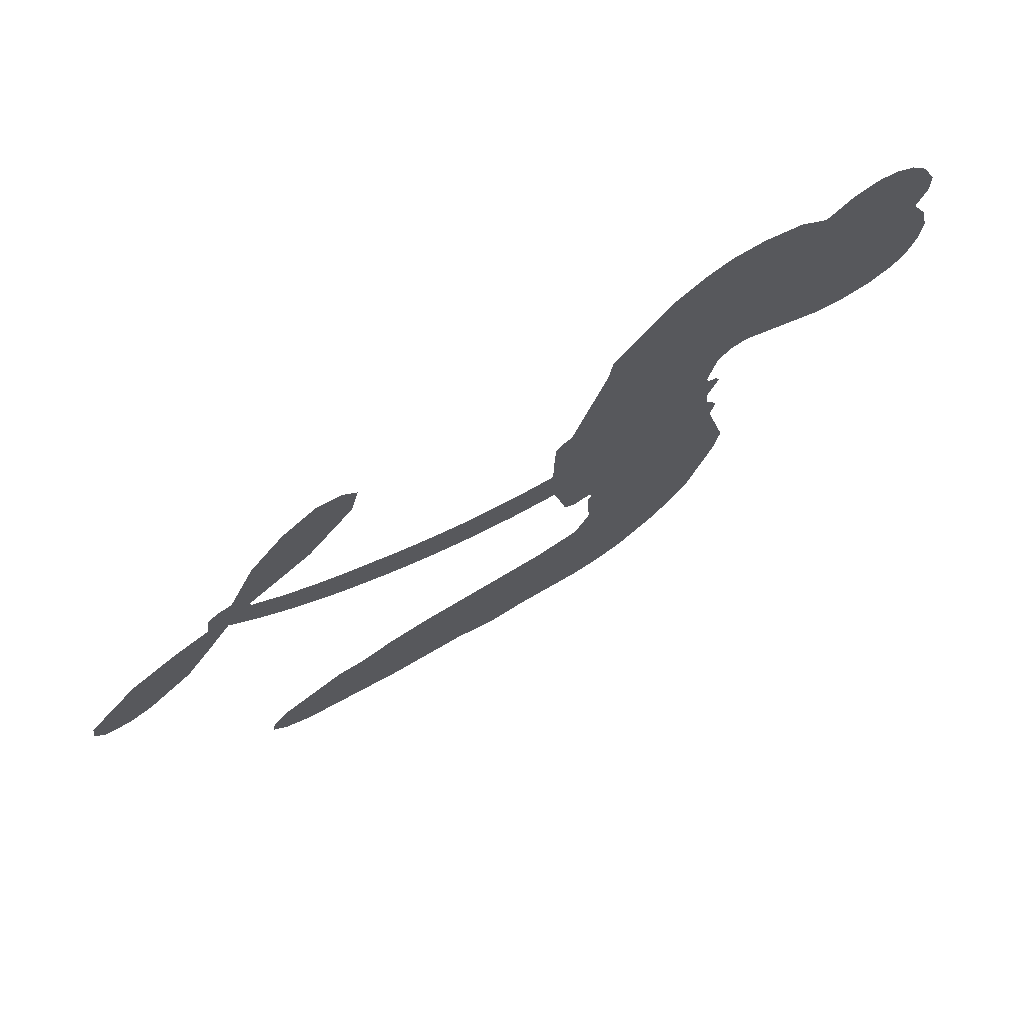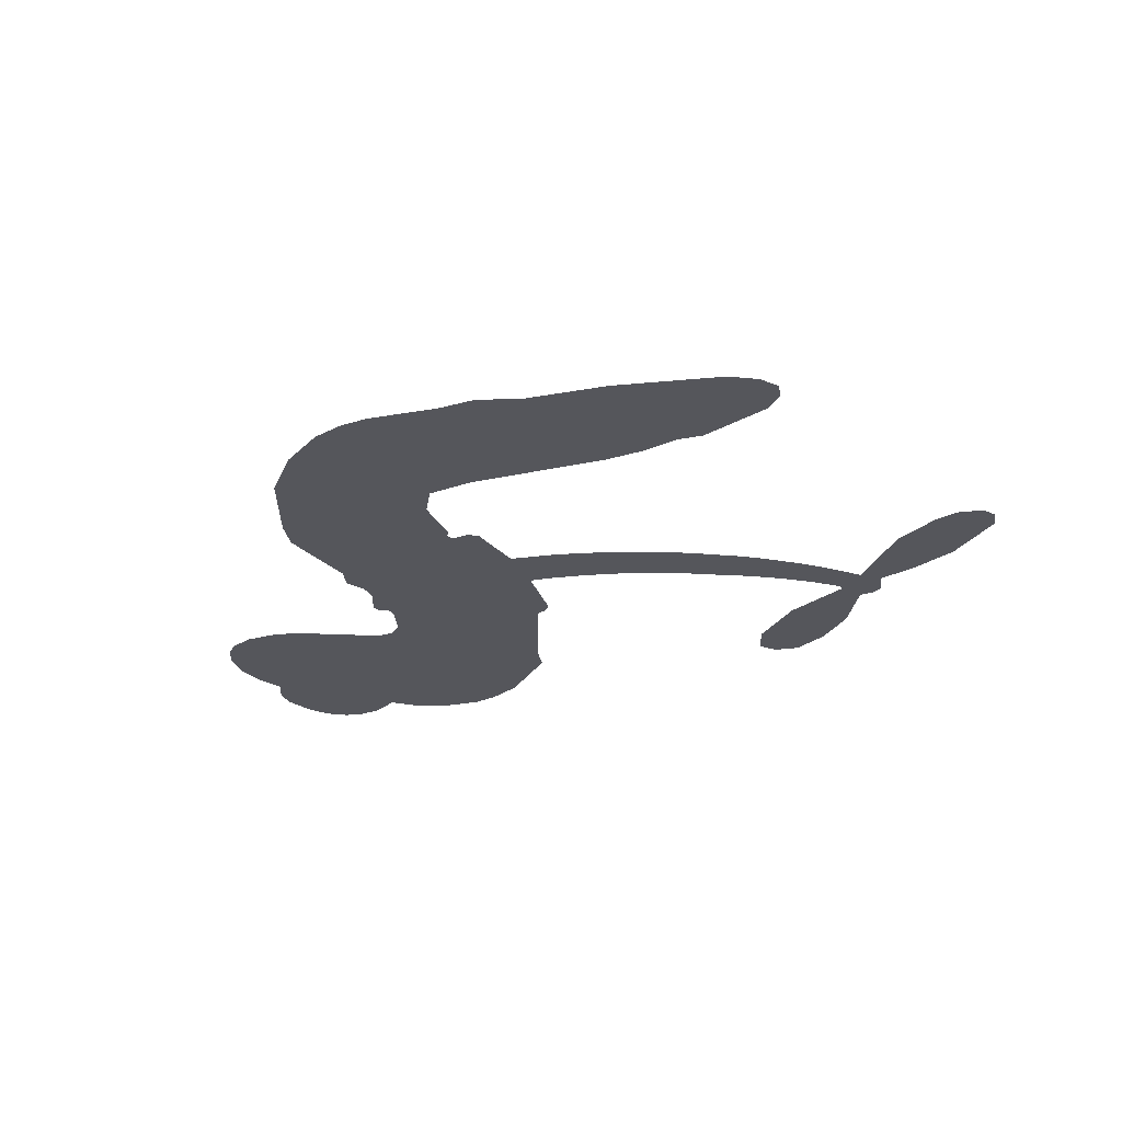
<metadata>
{"format":"obj","ext":"obj","renderer":"f3d","projection":"perspective","resolution":1024,"background":"white","views":[{"elev":71.4,"azim":149.2,"up":"+Y"},{"elev":-26.3,"azim":17.8,"up":"+Z"}]}
</metadata>
<code>
v -459.6 40.86 0
v -458.3 45.91 0
v -455.8 50.47 0
v -457.5 54.34 0
v -457.3 58.08 0
v -455.1 63.06 0
v -452.4 66.12 0
v -449.3 67.85 0
v -446.4 68.36 0
v -442.3 67.41 0
v -438 64.47 0
v -433.5 67.8 0
v -427.2 69.4 0
v -421.8 69.34 0
v -417.7 67.94 0
v -412.4 64.75 0
v -403.5 54.8 0
v -402.9 50.43 0
v -397.2 33.34 0
v -395.5 32.59 0
v -394.5 31.04 0
v -394.2 20.04 0
v -362.6 27.77 0
v -343.1 38.86 0
v -343 39.8 0
v -353.4 46.22 0
v -361 54.76 0
v -362.3 59.98 0
v -359.9 62.34 0
v -355.9 62.77 0
v -350.4 59.2 0
v -344.8 52.78 0
v -340.5 43.4 0
v -338.1 43.02 0
v -336.5 41.72 0
v -335.9 37.86 0
v -330.2 35.67 0
v -322.5 31.42 0
v -314.3 22.9 0
v -313.9 19.73 0
v -315.4 17.69 0
v -319.4 17.02 0
v -323.3 18.43 0
v -330.6 23.79 0
v -338.9 35.59 0
v -394.6 10.94 0
v -396.9 1.186 0
v -398.6 0.1662 0
v -401.5 0.7337 0
v -402 -0.396 0
v -401.3 -1.56 0
v -401.8 -10.34 0
v -399.3 -15.34 0
v -391.8 -16.86 0
v -369.5 -17.38 0
v -362.7 -18.33 0
v -356.9 -20.15 0
v -352.9 -20.07 0
v -341.9 -25.01 0
v -339.2 -28.1 0
v -338.8 -30.81 0
v -341.1 -33.58 0
v -345.5 -35.75 0
v -362.4 -38.48 0
v -375.7 -38.85 0
v -382.4 -40.7 0
v -388.5 -40.06 0
v -399.8 -40.47 0
v -404.3 -39.8 0
v -409.4 -37.77 0
v -416.4 -32.32 0
v -422.4 -24.53 0
v -426.9 -11.46 0
v -427.8 -6.15 0
v -424.3 7.532 0
v -425.1 11.28 0
v -423.2 14.39 0
v -422.8 17.51 0
v -424.6 22 0
v -423.9 23.45 0
v -422.3 24.1 0
v -422.1 25.45 0
v -423.4 31.22 0
v -425.6 33.36 0
v -428.4 33.68 0
v -441.9 28.15 0
v -446.2 27.35 0
v -451.8 27.86 0
v -455.7 29.78 0
v -457.8 32.06 0
v -459.3 36.24 0
v -364.4 18.4 0
v -341.4 38.98 0
v -419.8 24.33 0
v -403.7 1.031 0
v -401.6 -5.956 0
v -422.4 21.95 0
v -397.6 30.17 0
v -395.8 6.072 0
v -350.8 25.87 0
v -341.3 41.28 0
v -344.6 30.41 0
v -341.7 32.95 0
v -423.7 19.76 0
v -402.2 3.444 0
v -348.2 43.01 0
v -338.7 39.95 0
v -344.5 43.26 0
v -342.7 -30 0
v -317.7 20.84 0
v -419 28.87 0
v -403.7 -2.122 0
v -420.9 19.56 0
v -452.7 34.69 0
v -447 62.93 0
v -426.4 38.5 0
v -394.3 25.53 0
v -399.2 3.094 0
v -352.5 32.54 0
v -347.7 35.5 0
v -407.2 4.832 0
v -403.1 32.35 0
v -418.6 15.44 0
v -420.7 36.07 0
v -400.2 7.619 0
v -342.1 35.99 0
v -409.3 -0.5915 0
v -344.7 34.01 0
v -347.6 32.04 0
v -420.1 10.36 0
v -354.8 -27.12 0
v -334.8 29.6 0
v -358.2 58.24 0
v -342.6 48.09 0
v -318.4 27.16 0
v -450.8 55.91 0
v -347.6 28.03 0
v -354.9 -23.34 0
v -335 33.81 0
v -361.5 -25.36 0
v -347.4 -22.54 0
v -350.9 -25.16 0
v -422.3 61.28 0
v -400.9 -32.22 0
v -455.3 38.79 0
v -445.3 34.71 0
v -451 62.21 0
v -411.4 25.07 0
v -408.6 -7.793 0
v -357.2 50.49 0
v -346.6 46.83 0
v -453.8 53.63 0
v -449.2 48.38 0
v -450.2 52.09 0
v -443.1 52.06 0
v -446.7 54.53 0
v -353.9 -37.11 0
v -346.6 -27.26 0
v -420.9 65.25 0
v -411 51.45 0
v -401.5 -36.49 0
v -444.6 30.9 0
v -435.1 30.92 0
v -449 32.05 0
v -415.7 25.9 0
v -404.8 -7.985 0
v -407 -13.87 0
v -446.6 50.89 0
v -443.4 44.97 0
v -441.3 58.54 0
v -447.5 58.7 0
v -425.8 64.69 0
v -416.9 61.66 0
v -406.8 52.08 0
v -394.2 -40.27 0
v -406 -33.62 0
v -416.2 21.03 0
v -412.1 33.18 0
v -443.3 55.62 0
v -437.9 54.07 0
v -408 59.77 0
v -419.7 32.51 0
v -398.1 -34.82 0
v -394.5 -28.74 0
v -414.9 30.05 0
v -409.4 55.6 0
v -400.1 41.88 0
v -416.5 34.35 0
v -412.8 59.1 0
v -415.6 42.74 0
v -407.8 44.34 0
v -417.2 38.68 0
v -406.2 48.07 0
v -411.6 38.78 0
v -421.9 42.94 0
v -401.5 46.15 0
v -420.6 39.62 0
v -404 42.96 0
v -407.2 39.86 0
v -403.1 38.71 0
v -406.2 35.53 0
v -398.7 37.61 0
v -407.8 30.86 0
v -401.5 35.54 0
v -424 36.25 0
v -406.9 1.612 0
v -410.3 2.879 0
v -412.2 9.245 0
v -415.9 -0.6431 0
v -354.3 59.11 0
v -355.4 54.67 0
v -352.4 50.89 0
v -449 39.79 0
v -449.1 35.92 0
v -402.8 22.34 0
v -453.5 46.28 0
v -433.4 38.54 0
v -403.1 -14.12 0
v -405.5 -21.03 0
v -402.4 -18.26 0
v -405.9 -17.37 0
v -412.6 -17.65 0
v -409.2 -19.59 0
v -399.7 -24.48 0
v -414.3 -24.77 0
v -402 -21.8 0
v -405 -26.75 0
v -397.3 -19.99 0
v -412.5 -21.45 0
v -424.6 -17.99 0
v -409.5 -25.28 0
v -442.2 62.92 0
v -444.4 60.15 0
v -429.7 66.11 0
v -433.4 62.92 0
v -429.1 61.65 0
v -432.8 57.01 0
v -415.1 66.34 0
v -417.8 64.78 0
v -406.1 -36.98 0
v -411.2 -32.84 0
v -438.7 48.33 0
v -410.2 62.26 0
v -419 53.63 0
v -415.9 11.85 0
v -416.6 7.051 0
v -409.8 16.6 0
v -414.2 15.94 0
v -411.5 13.08 0
v -407 10.16 0
v -419.9 -7.546 0
v -350.1 47.96 0
v -348.5 51.57 0
v -347.6 55.99 0
v -351.5 55.42 0
v -451.9 38 0
v -452.5 42.18 0
v -448.6 44.09 0
v -398.1 22.6 0
v -404.1 27.32 0
v -452.5 49.57 0
v -429.9 37.12 0
v -429.9 42.22 0
v -431.7 32.3 0
v -439.9 33.76 0
v -434.8 34.84 0
v -438.1 38.13 0
v -436.2 43.35 0
v -404.1 -30.4 0
v -400.8 -28.27 0
v -408.3 -29.4 0
v -412.6 -28.73 0
v -395 -24.08 0
v -380.7 -17.14 0
v -393.4 -20.48 0
v -390.7 -23.9 0
v -386.2 -17 0
v -389.9 -28.39 0
v -391.9 -32.22 0
v -382.7 -24.87 0
v -389.5 -20.09 0
v -395.6 -32.2 0
v -390.1 -36.07 0
v -386.9 -25.57 0
v -385.3 -21.28 0
v -385 -36.45 0
v -381.2 -21.13 0
v -383.9 -30.67 0
v -375.4 -25.65 0
v -387.8 -31.93 0
v -375.1 -17.26 0
v -379 -24.22 0
v -380.2 -28.38 0
v -375.8 -21.44 0
v -379.2 -34.13 0
v -370.3 -23.05 0
v -395.6 -16.11 0
v -436.9 60.04 0
v -439.9 51.41 0
v -442.1 48.78 0
v -436.5 50.95 0
v -434.4 53.82 0
v -434.7 47.21 0
v -427.9 52.59 0
v -432.8 50.42 0
v -430.3 46.69 0
v -426.1 44.77 0
v -425 41.57 0
v -421.9 48.68 0
v -426.8 48.73 0
v -416.7 57.32 0
v -420.9 57.36 0
v -414.7 53.51 0
v -425.9 57.79 0
v -423.6 53.69 0
v -417 49.13 0
v -413 5.519 0
v -416.1 3.211 0
v -426 0.6933 0
v -420.6 4.692 0
v -425.2 4.112 0
v -422.5 1.619 0
v -423 -3.473 0
v -409.2 7.606 0
v -404.1 7.347 0
v -402.4 11.82 0
v -424.1 -8.26 0
v -417.1 -19.73 0
v -456.3 42.7 0
v -398 26.39 0
v -408 26.94 0
v -411.2 29.07 0
v -407.6 22.12 0
v -401.1 29.36 0
v -438.5 29.53 0
v -433.2 41.88 0
v -439.7 44.72 0
v -441.8 40.72 0
v -445.6 41.64 0
v -381.4 -37.13 0
v -375.8 -30.56 0
v -436.1 56.83 0
v -429.4 58.12 0
v -419.2 45.82 0
v -418.9 -3.54 0
v -414.2 -6.869 0
v -426.9 -2.728 0
v -398.6 11.16 0
v -396.4 15.62 0
v -406 14.38 0
v -401.5 16.91 0
v -401.3 25.42 0
v -411.7 20.63 0
v -442.1 36.88 0
v -375 -34.7 0
v -369.1 -38.66 0
v -368.4 -31.26 0
v -372.4 -38.76 0
v -370.8 -34.88 0
v -366.5 -35.15 0
v -372.2 -31.38 0
v -370.4 -27.4 0
v -362.8 -30.89 0
v -366.2 -25.31 0
v -363.8 -22.14 0
v -360.1 -21.94 0
v -366.1 -17.86 0
v -379 13.33 0
v -378.1 22.21 0
v -398.4 18.84 0
v -405.4 18.52 0
v -362.7 -34.69 0
v -357.5 -32.75 0
v -358.2 -37.79 0
v -350.7 -30.3 0
v -367.2 -21.22 0
v -386.7 11.71 0
v -354.4 -30.77 0
v -349.7 -36.43 0
v -352.1 -33.69 0
v -348.1 -33 0
v -386.2 20.71 0
v -393.4 16.76 0
v -390.2 20.23 0
v -322.2 23.52 0
v -322.4 27.47 0
v -328.1 29.28 0
v -326.9 21.11 0
v -326.1 25.3 0
v -453.4 58.95 0
v -407.2 -4.016 0
v -411.3 -4.116 0
v -411.5 42.84 0
v -411 47.13 0
v -409.7 35.81 0
v -419.4 -28.43 0
v -418.3 -24.54 0
v -372.3 -19.88 0
v -421.1 -13.29 0
v -416.6 -14.92 0
v -412 -12.47 0
v -417.7 -10.99 0
v -408.9 -11.13 0
v -414.5 -10.22 0
v -365.7 -28.87 0
v -358.8 -28.66 0
v -357.9 -25.17 0
v -387.7 16.23 0
v -390.7 11.31 0
v -383.4 14.93 0
v -382.1 21.38 0
v -371.6 15.54 0
v -379.8 17.56 0
v -375.3 14.35 0
v -370.2 24.62 0
v -374.7 18.96 0
v -370.2 19.95 0
v -374.2 23.32 0
v -368 16.9 0
v -326.3 33.55 0
v -331.3 31.77 0
v -332.7 26.7 0
v -414.6 46.31 0
v -425.8 -14.73 0
v -420.5 -17.39 0
v -423.5 -21.26 0
v -420.1 -21.55 0
v -390.7 14.58 0
v -357.4 29.96 0
v -353.6 28.66 0
v -357.4 21.81 0
v -354.1 23.73 0
v -357.5 25.84 0
v -361.2 23.74 0
v -366.4 26.08 0
v -366.5 21.9 0
v -393.8 -35.48 0
v -397.1 -38.22 0
f 112 206 391
f 186 160 174
f 75 130 76
f 203 122 201
f 105 121 206
f 45 107 93
f 51 50 112
f 123 78 77
f 89 88 114
f 125 118 99
f 1 91 145
f 162 164 87
f 25 108 106
f 43 42 110
f 80 79 97
f 126 93 24
f 58 138 142
f 179 299 180
f 128 129 102
f 105 125 325
f 52 166 167
f 143 159 172
f 240 176 70
f 142 138 131
f 176 240 161
f 223 231 219
f 59 158 109
f 95 112 50
f 117 21 98
f 113 94 97
f 97 104 113
f 104 78 113
f 349 383 22
f 166 112 391
f 105 95 49
f 74 73 327
f 51 112 96
f 82 94 111
f 107 34 101
f 52 218 53
f 323 345 322
f 203 260 122
f 90 89 114
f 167 221 218
f 145 256 257
f 91 90 114
f 298 232 170
f 98 19 334
f 282 183 437
f 77 76 130
f 4 3 152
f 152 5 4
f 56 365 366
f 45 126 103
f 115 9 8
f 8 7 147
f 45 139 36
f 106 151 252
f 147 7 6
f 381 158 375
f 114 145 91
f 246 208 245
f 136 154 156
f 10 9 115
f 19 122 334
f 205 83 124
f 17 174 18
f 84 205 116
f 165 111 94
f 182 83 111
f 162 146 164
f 239 15 159
f 206 207 127
f 129 137 102
f 236 234 235
f 350 250 326
f 172 159 14
f 180 302 342
f 126 45 93
f 322 318 320
f 239 238 15
f 211 150 212
f 5 152 390
f 136 152 154
f 25 93 101
f 31 30 210
f 107 45 36
f 124 192 197
f 161 183 144
f 119 430 137
f 120 119 129
f 296 364 376
f 359 361 355
f 287 274 285
f 363 373 406
f 276 285 281
f 50 49 95
f 53 218 220
f 275 54 297
f 49 48 118
f 126 128 103
f 274 287 294
f 58 57 138
f 78 123 113
f 407 406 131
f 118 105 49
f 375 158 142
f 68 161 69
f 61 109 62
f 421 139 132
f 109 60 59
f 166 52 96
f 423 394 160
f 60 109 61
f 348 349 351
f 85 84 116
f 141 58 142
f 162 87 86
f 43 110 385
f 134 32 151
f 386 385 135
f 110 42 41
f 110 135 385
f 102 103 128
f 57 366 407
f 40 110 41
f 40 39 110
f 421 387 420
f 119 137 129
f 141 158 59
f 37 36 139
f 105 206 95
f 47 118 48
f 94 81 97
f 95 206 112
f 430 433 432
f 432 100 430
f 413 416 369
f 82 81 94
f 177 165 94
f 98 20 19
f 98 21 20
f 97 79 104
f 63 62 109
f 108 151 106
f 117 330 259
f 210 133 211
f 93 107 101
f 83 82 111
f 259 22 117
f 348 99 46
f 47 99 118
f 24 93 25
f 132 139 45
f 35 34 107
f 126 24 128
f 101 34 33
f 118 125 105
f 130 123 77
f 115 8 147
f 128 24 120
f 108 101 33
f 27 133 28
f 108 33 134
f 255 253 254
f 185 111 165
f 28 133 29
f 133 30 29
f 129 128 120
f 110 39 135
f 159 15 14
f 145 114 256
f 193 160 394
f 101 108 25
f 389 388 385
f 36 35 107
f 168 154 153
f 81 80 97
f 372 373 363
f 151 108 134
f 214 114 164
f 145 257 329
f 163 265 335
f 179 233 171
f 390 6 5
f 147 390 171
f 113 123 177
f 177 123 248
f 209 346 392
f 397 396 225
f 261 154 152
f 27 150 211
f 253 252 151
f 152 136 390
f 3 2 216
f 168 169 300
f 261 152 3
f 168 156 154
f 261 153 154
f 234 236 172
f 179 156 155
f 147 171 115
f 64 374 372
f 375 380 381
f 141 142 158
f 142 131 375
f 172 14 13
f 143 173 239
f 308 205 197
f 196 198 187
f 283 175 67
f 161 144 176
f 264 266 163
f 214 146 213
f 85 262 264
f 262 85 116
f 114 88 164
f 87 164 88
f 177 94 113
f 332 148 331
f 112 166 96
f 166 149 403
f 346 209 345
f 223 219 221
f 169 168 153
f 155 156 168
f 265 162 86
f 162 265 146
f 179 180 170
f 11 10 232
f 136 156 171
f 171 156 179
f 12 234 13
f 172 13 234
f 173 311 189
f 189 311 313
f 16 173 189
f 200 198 199
f 288 280 284
f 183 282 144
f 270 184 224
f 70 176 241
f 245 248 123
f 148 165 177
f 188 194 192
f 188 182 185
f 179 155 299
f 179 170 233
f 299 300 242
f 301 302 180
f 188 192 124
f 17 181 186
f 83 182 124
f 438 161 68
f 437 283 279
f 288 290 286
f 220 226 228
f 332 165 148
f 188 185 178
f 17 186 174
f 189 186 181
f 174 193 18
f 185 182 111
f 202 187 200
f 182 188 124
f 16 189 243
f 311 173 312
f 189 313 186
f 194 190 192
f 18 193 196
f 194 188 178
f 190 195 197
f 160 193 174
f 198 196 193
f 122 204 201
f 393 194 199
f 160 313 316
f 304 314 343
f 190 197 192
f 198 193 191
f 197 195 308
f 199 191 393
f 198 191 199
f 395 194 178
f 198 200 187
f 201 200 199
f 204 19 202
f 395 199 194
f 201 395 203
f 332 178 185
f 204 202 200
f 260 331 333
f 201 204 200
f 19 204 122
f 83 205 84
f 197 205 124
f 207 206 121
f 206 127 391
f 324 317 207
f 130 320 246
f 250 350 249
f 123 130 245
f 127 207 209
f 207 121 324
f 30 133 210
f 133 27 211
f 150 26 212
f 210 211 255
f 252 212 26
f 253 255 212
f 146 354 339
f 258 153 216
f 146 214 164
f 256 214 213
f 353 247 333
f 348 46 349
f 2 1 329
f 216 257 258
f 307 263 308
f 354 267 338
f 52 167 218
f 221 220 218
f 221 167 223
f 269 270 227
f 219 226 220
f 53 220 228
f 167 222 223
f 219 220 221
f 402 400 404
f 328 225 229
f 222 229 223
f 269 227 271
f 226 227 224
f 224 273 228
f 397 72 396
f 71 70 241
f 227 226 219
f 226 224 228
f 223 229 231
f 144 269 176
f 273 224 184
f 297 53 228
f 399 251 327
f 231 229 225
f 400 402 399
f 426 427 425
f 71 241 272
f 219 231 227
f 10 115 232
f 233 115 171
f 170 232 233
f 115 233 232
f 11 235 12
f 234 12 235
f 11 232 298
f 236 143 172
f 235 11 298
f 235 237 343
f 299 301 180
f 237 302 304
f 143 239 159
f 173 16 238
f 173 238 239
f 70 69 240
f 161 240 69
f 176 269 271
f 271 231 272
f 338 268 337
f 262 263 217
f 314 312 143
f 189 181 243
f 316 313 244
f 246 245 130
f 249 248 245
f 319 322 321
f 318 207 317
f 250 249 208
f 215 260 333
f 249 245 208
f 248 247 353
f 250 208 324
f 247 248 249
f 325 250 324
f 325 326 250
f 230 399 424
f 400 222 401
f 106 252 26
f 253 151 32
f 255 254 31
f 212 252 253
f 210 255 31
f 253 32 254
f 212 255 211
f 214 256 114
f 257 256 213
f 257 213 258
f 216 2 329
f 339 258 213
f 169 153 258
f 330 117 98
f 326 351 350
f 331 260 203
f 259 330 352
f 3 216 261
f 153 261 216
f 263 262 116
f 266 264 262
f 310 304 305
f 301 242 303
f 265 266 267
f 266 262 217
f 267 266 217
f 265 163 266
f 268 267 217
f 268 338 267
f 263 336 217
f 268 303 337
f 270 269 144
f 227 231 271
f 270 144 282
f 227 270 224
f 272 231 225
f 176 271 241
f 272 225 396
f 241 271 272
f 184 278 276
f 228 273 275
f 276 284 285
f 285 274 277
f 273 276 275
f 284 276 278
f 184 276 273
f 54 275 281
f 175 283 437
f 276 281 275
f 279 184 282
f 278 184 279
f 437 279 282
f 290 288 284
f 376 398 296
f 277 54 281
f 282 184 270
f 438 183 161
f 66 286 67
f 67 286 283
f 279 290 278
f 284 280 285
f 285 280 287
f 277 281 285
f 340 65 295
f 278 290 284
f 292 287 280
f 294 287 292
f 340 286 66
f 341 293 295
f 292 280 293
f 358 359 355
f 279 283 290
f 286 290 283
f 293 280 288
f 291 294 398
f 294 292 289
f 295 293 288
f 289 292 293
f 294 289 296
f 294 291 274
f 340 288 286
f 293 341 289
f 361 362 341
f 365 376 364
f 342 170 180
f 275 297 228
f 237 235 298
f 300 299 155
f 301 299 242
f 168 300 155
f 337 300 169
f 242 337 303
f 342 302 237
f 305 301 303
f 311 312 244
f 336 303 268
f 307 310 306
f 301 305 302
f 305 303 306
f 303 336 306
f 304 302 305
f 307 306 263
f 305 306 310
f 308 263 116
f 307 195 309
f 308 116 205
f 195 307 308
f 309 344 316
f 309 244 315
f 307 309 310
f 315 310 309
f 312 173 143
f 313 311 244
f 314 143 236
f 315 312 314
f 244 309 316
f 186 313 160
f 343 314 236
f 315 314 304
f 315 304 310
f 244 312 315
f 344 309 195
f 393 394 423
f 208 246 317
f 318 317 246
f 75 320 130
f 207 318 209
f 323 251 345
f 320 318 246
f 320 321 322
f 322 319 323
f 320 75 321
f 318 322 209
f 347 74 323
f 327 323 74
f 317 324 208
f 325 324 121
f 105 325 121
f 326 325 125
f 348 326 125
f 350 247 249
f 230 425 399
f 323 327 251
f 427 397 328
f 73 399 327
f 145 329 1
f 216 329 257
f 334 330 98
f 215 352 260
f 332 331 203
f 331 148 333
f 178 332 203
f 332 185 165
f 353 333 148
f 371 247 350
f 122 260 334
f 334 260 352
f 336 263 306
f 265 86 335
f 268 217 336
f 300 337 242
f 337 169 338
f 169 258 339
f 265 354 146
f 146 339 213
f 169 339 338
f 65 340 66
f 288 340 295
f 65 355 295
f 341 295 355
f 237 298 342
f 170 342 298
f 235 343 236
f 304 343 237
f 195 190 344
f 423 344 190
f 346 345 251
f 322 345 209
f 399 425 400
f 391 392 149
f 99 348 125
f 323 319 347
f 413 410 368
f 259 370 22
f 215 351 370
f 326 348 351
f 371 333 247
f 370 351 349
f 371 215 333
f 259 352 215
f 334 352 330
f 148 177 353
f 248 353 177
f 267 354 265
f 339 354 338
f 360 363 357
f 289 341 362
f 357 359 360
f 358 356 359
f 364 140 365
f 360 359 356
f 355 65 358
f 361 359 357
f 356 64 360
f 364 405 140
f 361 357 362
f 355 361 341
f 357 363 405
f 289 362 296
f 360 64 372
f 374 157 373
f 296 362 364
f 362 357 405
f 366 365 140
f 398 376 55
f 366 140 407
f 56 366 57
f 417 415 418
f 365 56 367
f 428 384 383
f 22 370 349
f 215 370 259
f 350 351 371
f 215 371 351
f 373 157 380
f 363 360 372
f 378 375 131
f 373 378 406
f 372 374 373
f 381 380 379
f 365 367 376
f 55 376 367
f 377 410 408
f 46 383 349
f 406 378 131
f 373 380 378
f 63 381 379
f 380 375 378
f 157 379 380
f 63 109 381
f 158 381 109
f 408 382 384
f 22 383 384
f 386 135 38
f 377 408 428
f 428 46 409
f 385 386 389
f 387 386 38
f 389 44 388
f 421 420 37
f 422 44 387
f 386 387 389
f 43 385 388
f 44 389 387
f 171 390 136
f 6 390 147
f 392 391 127
f 166 391 149
f 209 392 127
f 149 392 346
f 394 393 191
f 190 194 393
f 193 394 191
f 423 160 316
f 203 395 178
f 199 395 201
f 272 396 71
f 222 328 229
f 328 397 225
f 291 398 55
f 294 296 398
f 400 328 222
f 401 222 167
f 399 402 251
f 167 403 401
f 404 149 346
f 404 400 401
f 346 251 402
f 166 403 167
f 404 403 149
f 404 401 403
f 346 402 404
f 140 405 363
f 362 405 364
f 407 131 138
f 363 406 140
f 407 138 57
f 140 406 407
f 410 377 368
f 413 411 410
f 428 408 384
f 382 408 410
f 413 414 416
f 382 410 411
f 369 411 413
f 416 414 412
f 436 434 435
f 413 368 414
f 417 416 412
f 92 436 419
f 418 369 416
f 417 419 436
f 139 421 37
f 417 418 416
f 417 412 419
f 387 38 420
f 422 421 132
f 344 423 316
f 421 422 387
f 393 423 190
f 72 397 427
f 399 73 424
f 400 425 328
f 425 427 328
f 425 230 426
f 72 427 426
f 46 428 383
f 377 428 409
f 119 429 430
f 137 430 100
f 432 433 431
f 429 23 433
f 434 431 433
f 433 430 429
f 434 433 23
f 415 417 436
f 92 431 434
f 434 436 92
f 434 23 435
f 415 436 435
f 437 183 438
f 68 175 438
f 437 438 175

</code>
